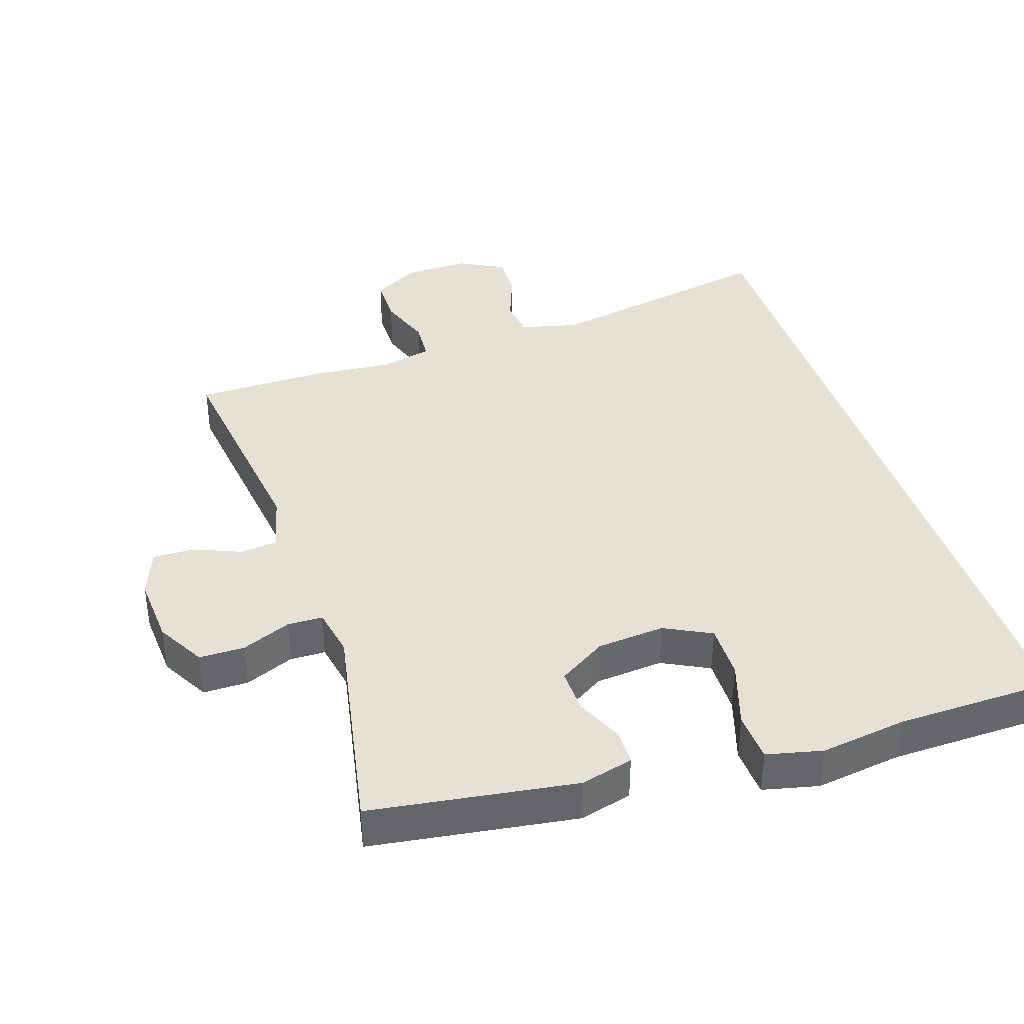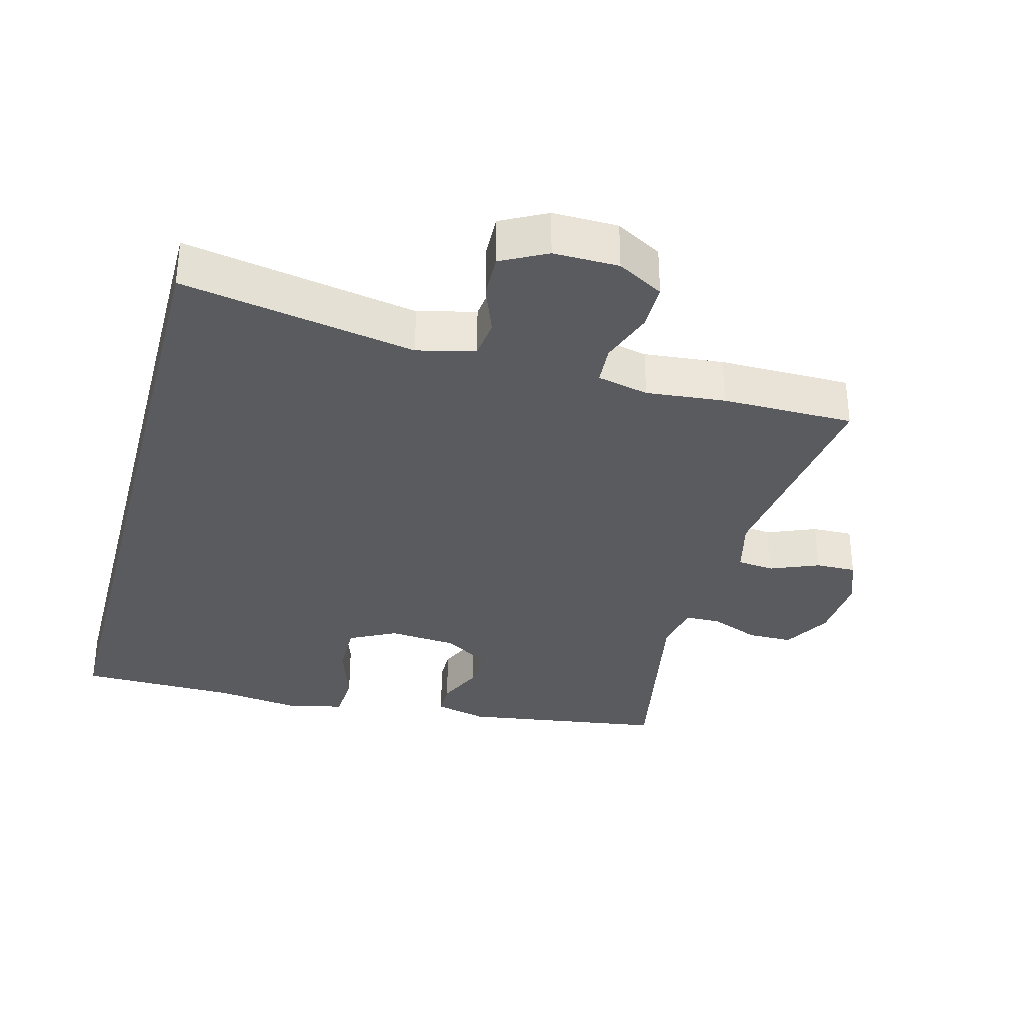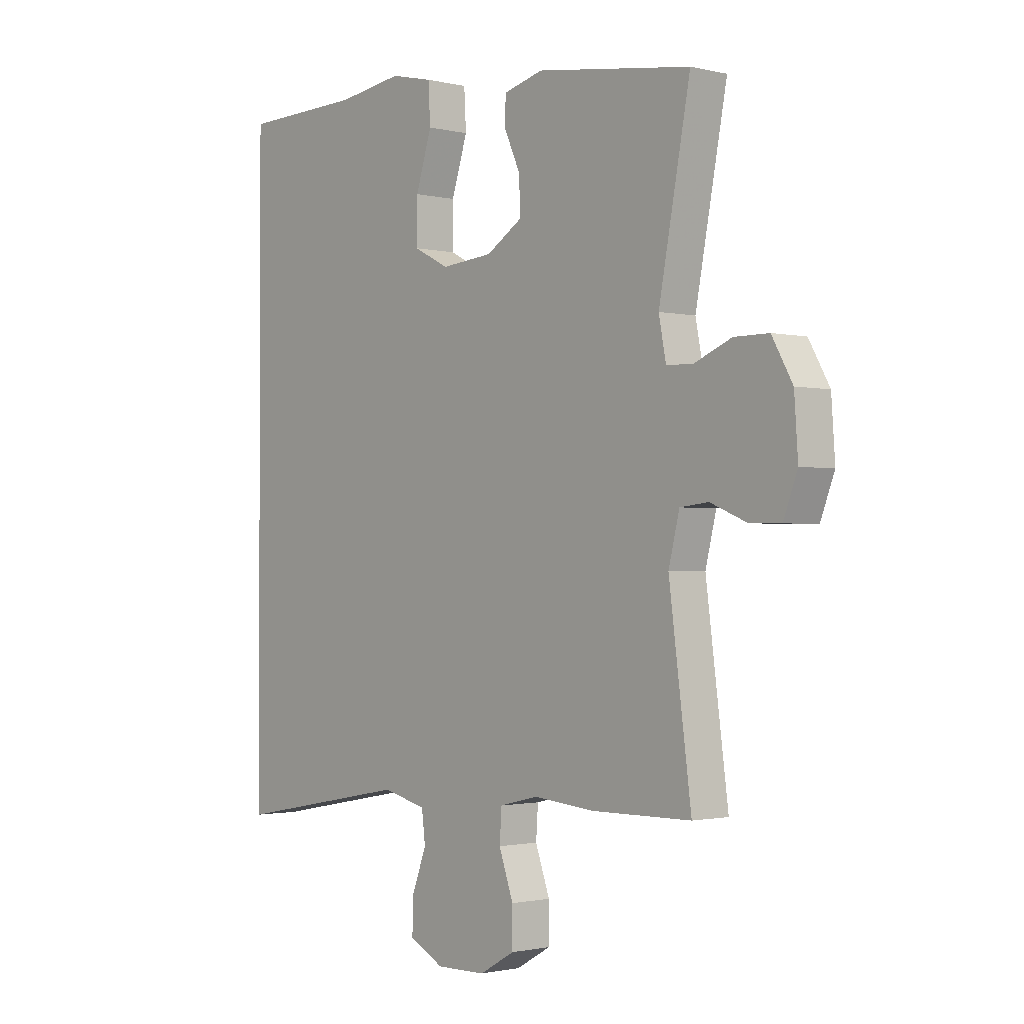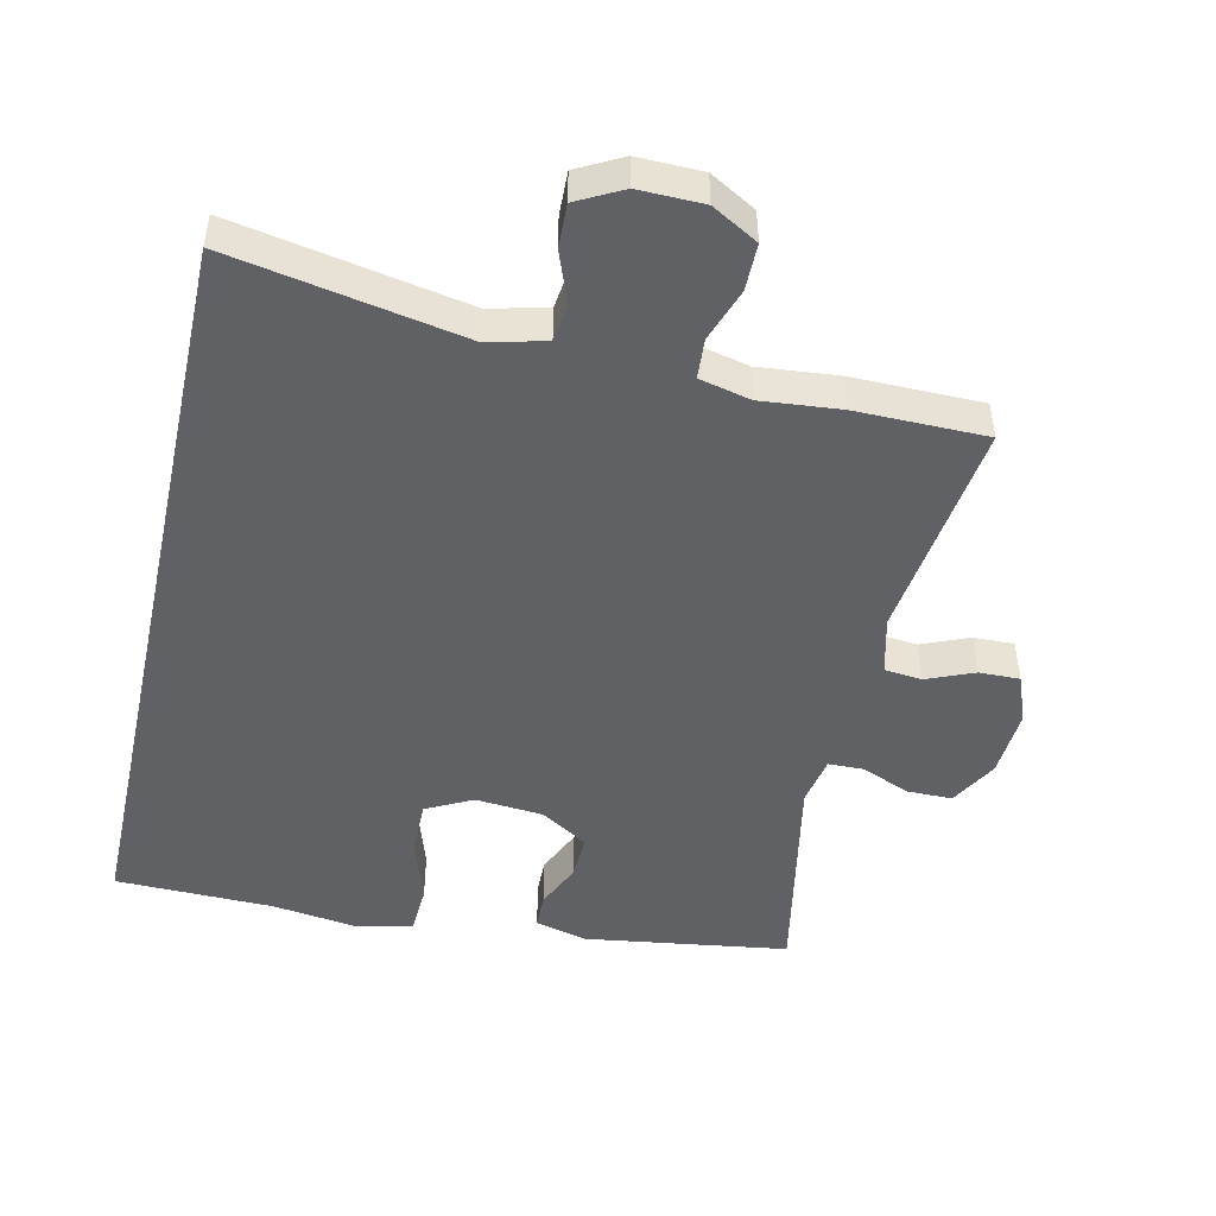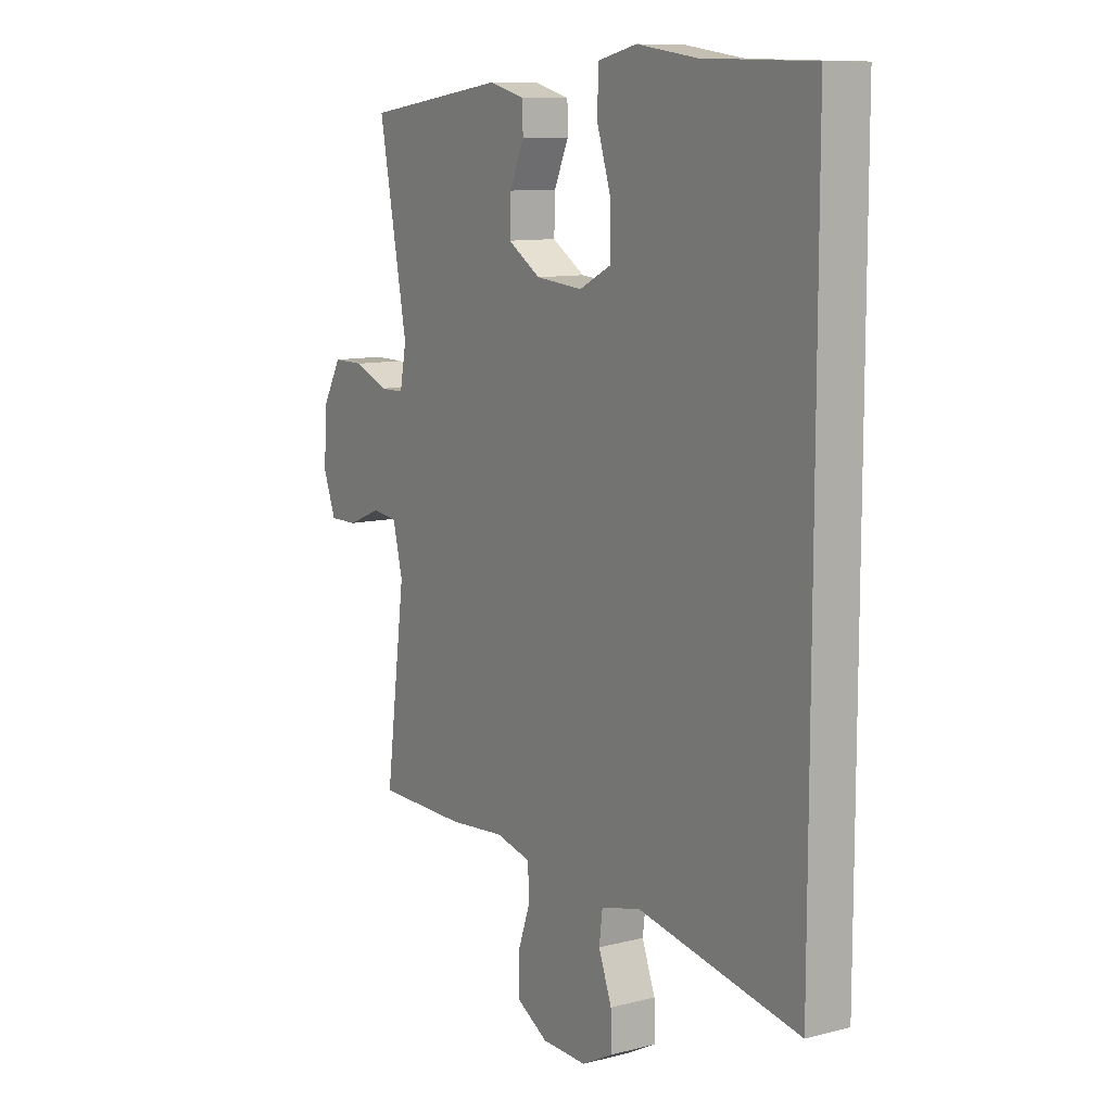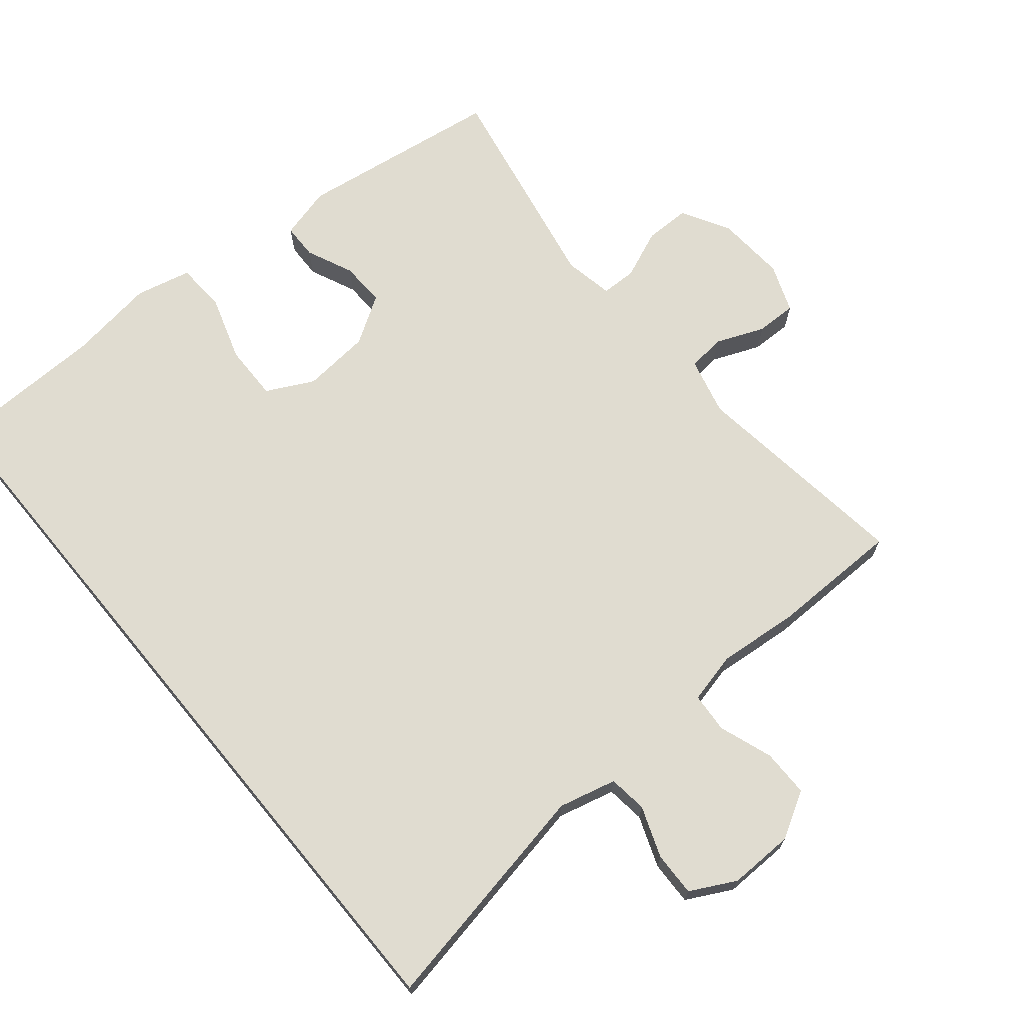
<metadata>
{"format":"obj","ext":"obj","renderer":"f3d","projection":"perspective","resolution":1024,"background":"white","views":[{"elev":39.0,"azim":-18.1,"up":"+Y"},{"elev":-33.0,"azim":165.3,"up":"+Y"},{"elev":-1.4,"azim":-130.7,"up":"+Z"},{"elev":-48.0,"azim":167.5,"up":"+Y"},{"elev":10.4,"azim":57.1,"up":"+Z"},{"elev":69.5,"azim":140.4,"up":"+Y"}]}
</metadata>
<code>
v 0.5 0.07 0.566
v 0.5 0.07 -0.57
v 0.156 0.07 -0.505
v 0.071 0.07 -0.526
v 0.064 0.07 -0.583
v 0.092 0.07 -0.658
v 0.094 0.07 -0.723
v 0.027 0.07 -0.758
v -0.069 0.07 -0.756
v -0.137 0.07 -0.717
v -0.137 0.07 -0.647
v -0.109 0.07 -0.568
v -0.113 0.07 -0.509
v -0.189 0.07 -0.491
v -0.306 0.07 -0.502
v -0.5 0.07 -0.5
v -0.457 0.07 -0.171
v -0.478 0.07 -0.086
v -0.533 0.07 -0.08
v -0.604 0.07 -0.109
v -0.664 0.07 -0.11
v -0.691 0.07 -0.039
v -0.684 0.07 0.063
v -0.644 0.07 0.134
v -0.577 0.07 0.134
v -0.505 0.07 0.104
v -0.453 0.07 0.105
v -0.439 0.07 0.178
v -0.5 0.07 0.5
v -0.199 0.07 0.543
v -0.122 0.07 0.523
v -0.121 0.07 0.471
v -0.152 0.07 0.402
v -0.154 0.07 0.336
v -0.084 0.07 0.292
v 0.016 0.07 0.283
v 0.085 0.07 0.318
v 0.084 0.07 0.4
v 0.053 0.07 0.497
v 0.057 0.07 0.57
v 0.139 0.07 0.589
v 0.266 0.07 0.571
v 0.5 0 0.566
v 0.5 0 -0.57
v 0.156 0 -0.505
v 0.071 0 -0.526
v 0.064 0 -0.583
v 0.092 0 -0.658
v 0.094 0 -0.723
v 0.027 0 -0.758
v -0.069 0 -0.756
v -0.137 0 -0.717
v -0.137 0 -0.647
v -0.109 0 -0.568
v -0.113 0 -0.509
v -0.189 0 -0.491
v -0.306 0 -0.502
v -0.5 0 -0.5
v -0.457 0 -0.171
v -0.478 0 -0.086
v -0.533 0 -0.08
v -0.604 0 -0.109
v -0.664 0 -0.11
v -0.691 0 -0.039
v -0.684 0 0.063
v -0.644 0 0.134
v -0.577 0 0.134
v -0.505 0 0.104
v -0.453 0 0.105
v -0.439 0 0.178
v -0.5 0 0.5
v -0.199 0 0.543
v -0.122 0 0.523
v -0.121 0 0.471
v -0.152 0 0.402
v -0.154 0 0.336
v -0.084 0 0.292
v 0.016 0 0.283
v 0.085 0 0.318
v 0.084 0 0.4
v 0.053 0 0.497
v 0.057 0 0.57
v 0.139 0 0.589
v 0.266 0 0.571
f 40 41 42
f 39 40 42
f 38 39 42
f 1 2 3
f 42 1 3
f 38 42 3
f 37 38 3
f 36 37 3 4
f 35 36 4 5
f 34 35 5
f 31 32 33
f 30 31 33
f 29 30 33
f 28 29 33
f 27 28 33 34
f 24 25 26
f 23 24 26
f 22 23 26
f 21 22 26
f 20 21 26
f 19 20 26
f 18 19 26 27
f 27 34 5
f 18 27 5
f 17 18 5
f 14 15 16 17
f 10 11 12
f 9 10 12
f 8 9 12
f 7 8 12
f 6 7 12
f 5 6 12
f 5 12 13
f 17 5 13
f 13 14 17
f 84 83 82
f 84 82 81
f 84 81 80
f 45 44 43
f 45 43 84
f 45 84 80
f 45 80 79
f 46 45 79 78
f 47 46 78 77
f 47 77 76
f 75 74 73
f 75 73 72
f 75 72 71
f 75 71 70
f 76 75 70 69
f 68 67 66
f 68 66 65
f 68 65 64
f 68 64 63
f 68 63 62
f 68 62 61
f 69 68 61 60
f 47 76 69
f 47 69 60
f 47 60 59
f 59 58 57 56
f 54 53 52
f 54 52 51
f 54 51 50
f 54 50 49
f 54 49 48
f 54 48 47
f 55 54 47
f 55 47 59
f 59 56 55
f 1 43 44 2
f 2 44 45 3
f 3 45 46 4
f 4 46 47 5
f 5 47 48 6
f 6 48 49 7
f 7 49 50 8
f 8 50 51 9
f 9 51 52 10
f 10 52 53 11
f 11 53 54 12
f 12 54 55 13
f 13 55 56 14
f 14 56 57 15
f 15 57 58 16
f 16 58 59 17
f 17 59 60 18
f 18 60 61 19
f 19 61 62 20
f 20 62 63 21
f 21 63 64 22
f 22 64 65 23
f 23 65 66 24
f 24 66 67 25
f 25 67 68 26
f 26 68 69 27
f 27 69 70 28
f 28 70 71 29
f 29 71 72 30
f 30 72 73 31
f 31 73 74 32
f 32 74 75 33
f 33 75 76 34
f 34 76 77 35
f 35 77 78 36
f 36 78 79 37
f 37 79 80 38
f 38 80 81 39
f 39 81 82 40
f 40 82 83 41
f 41 83 84 42
f 42 84 43 1

</code>
